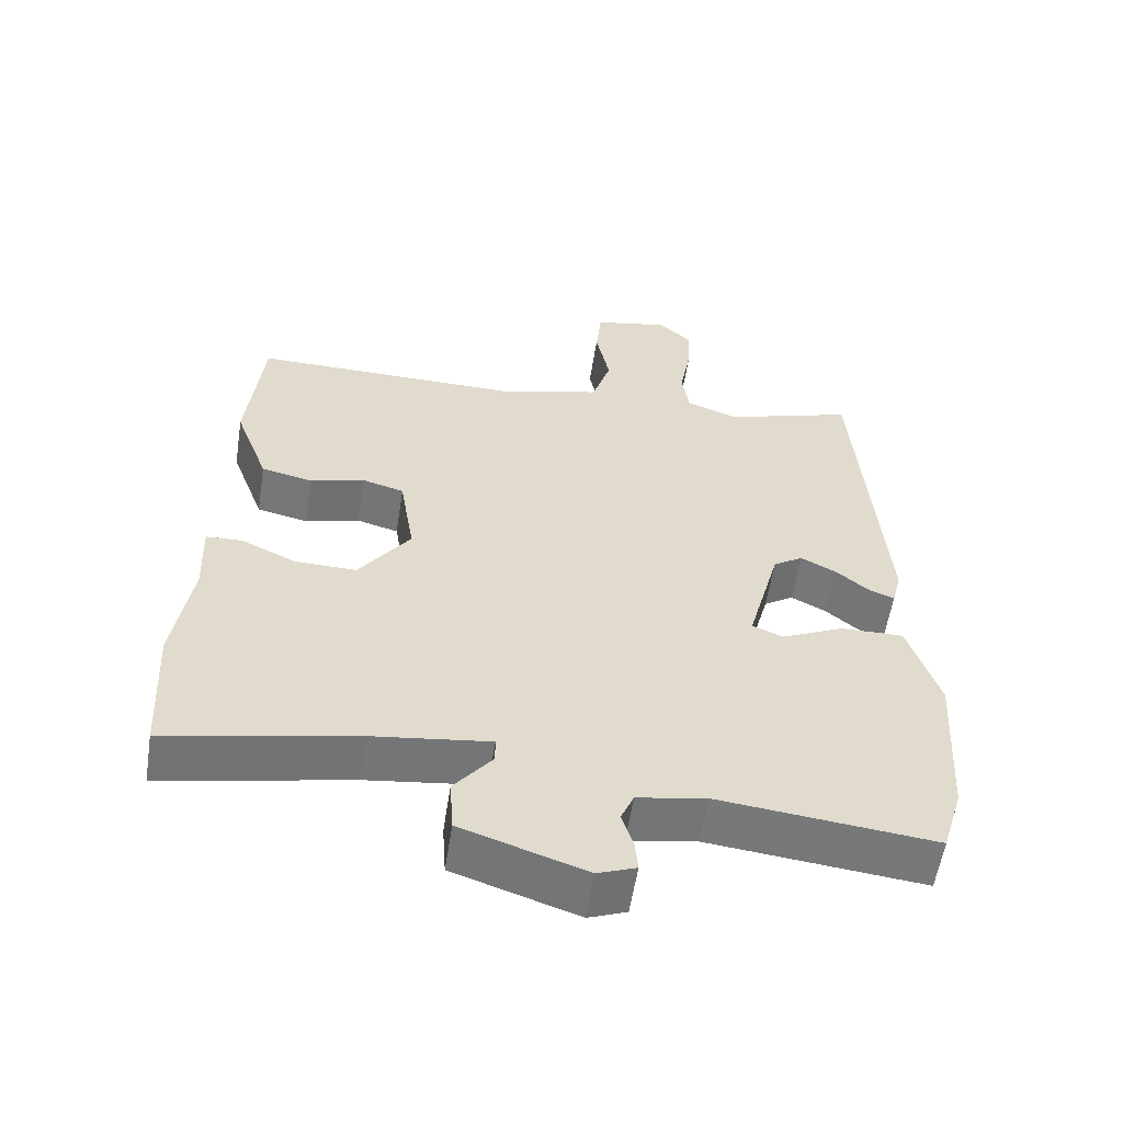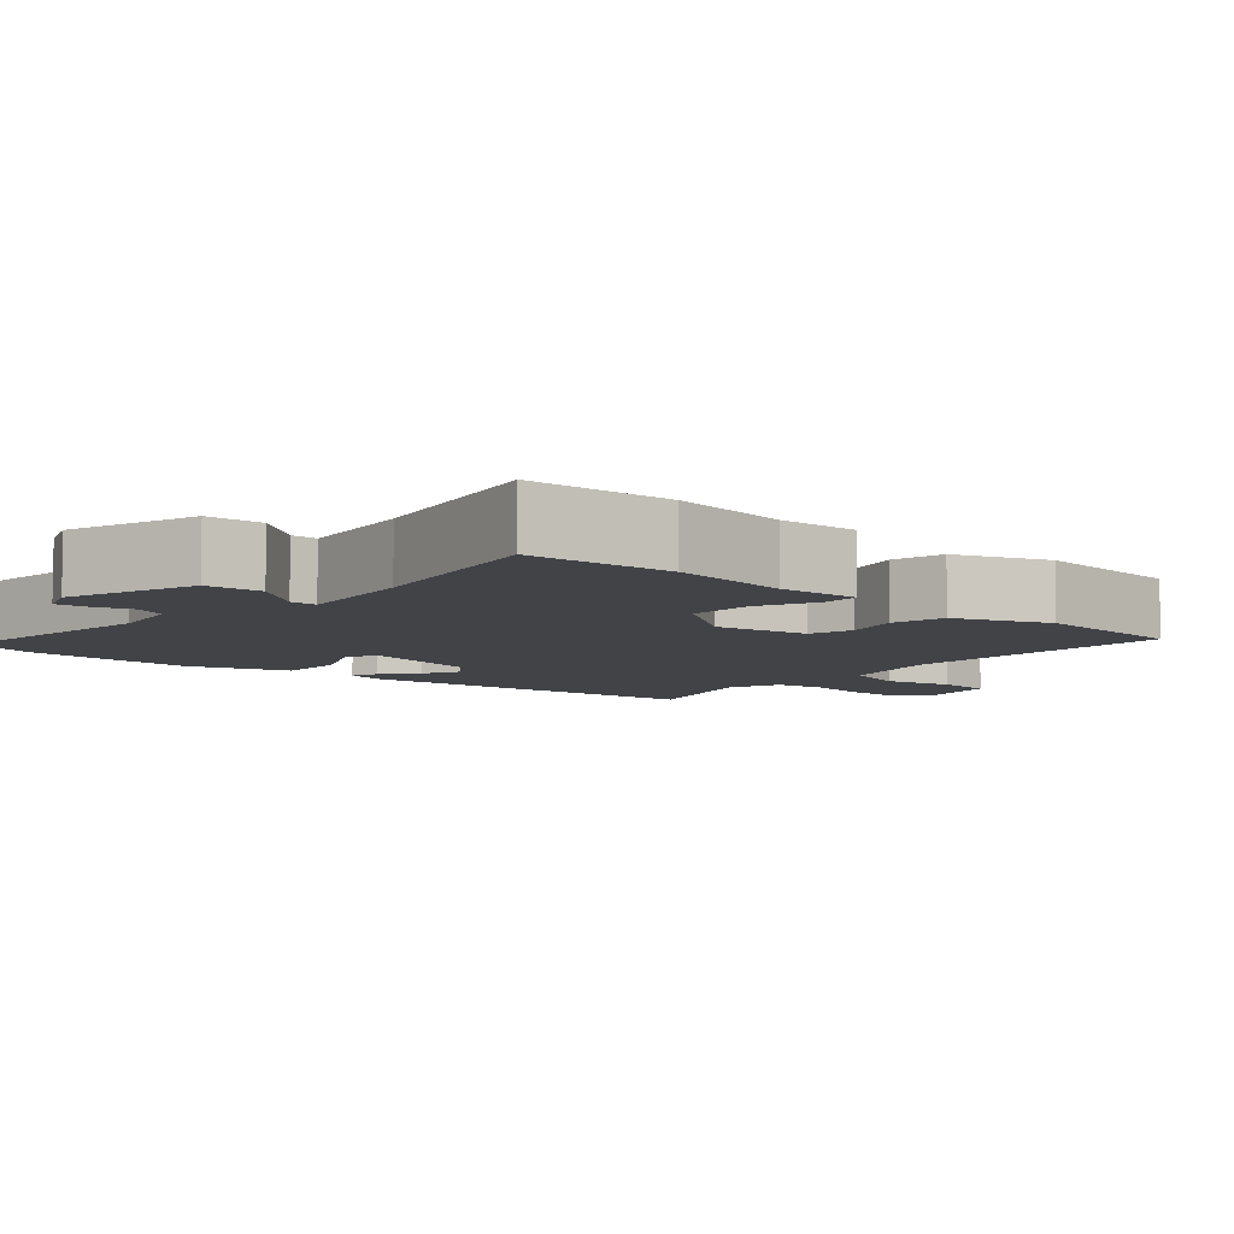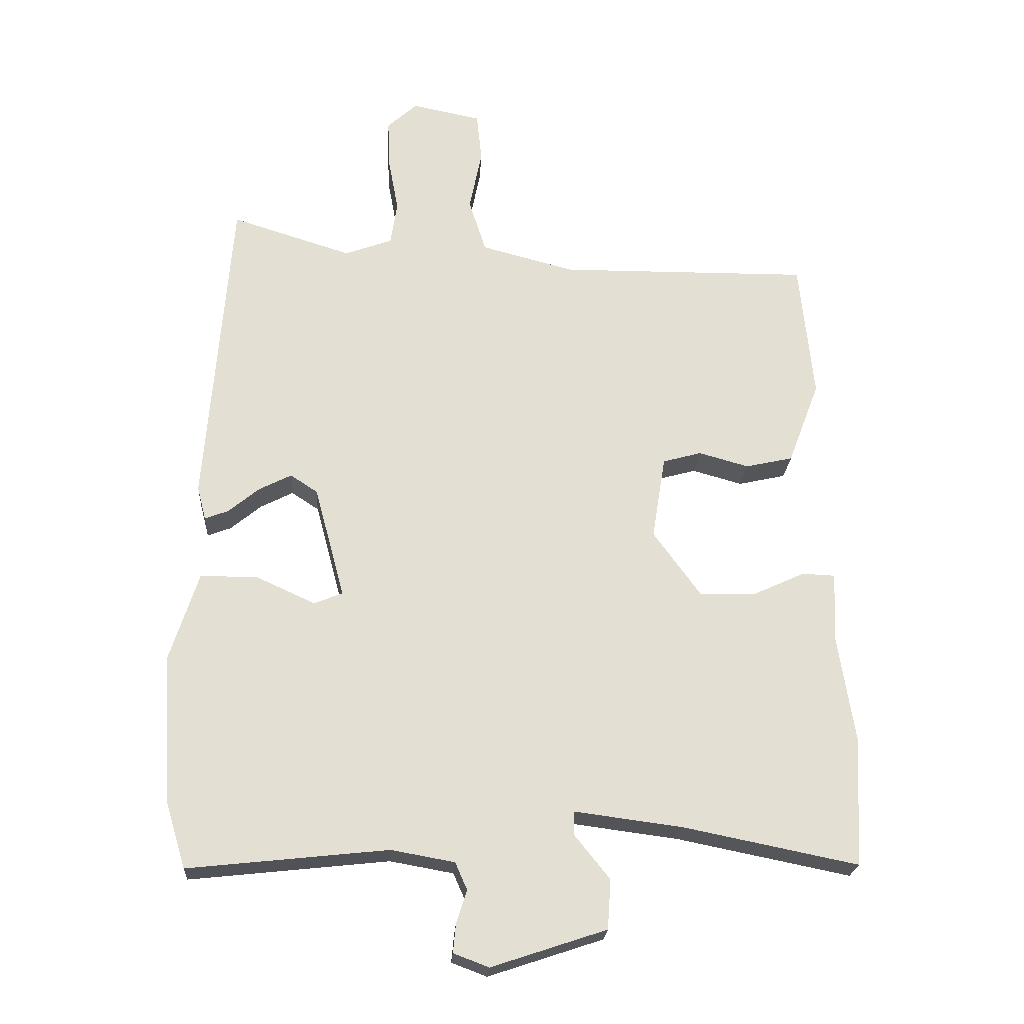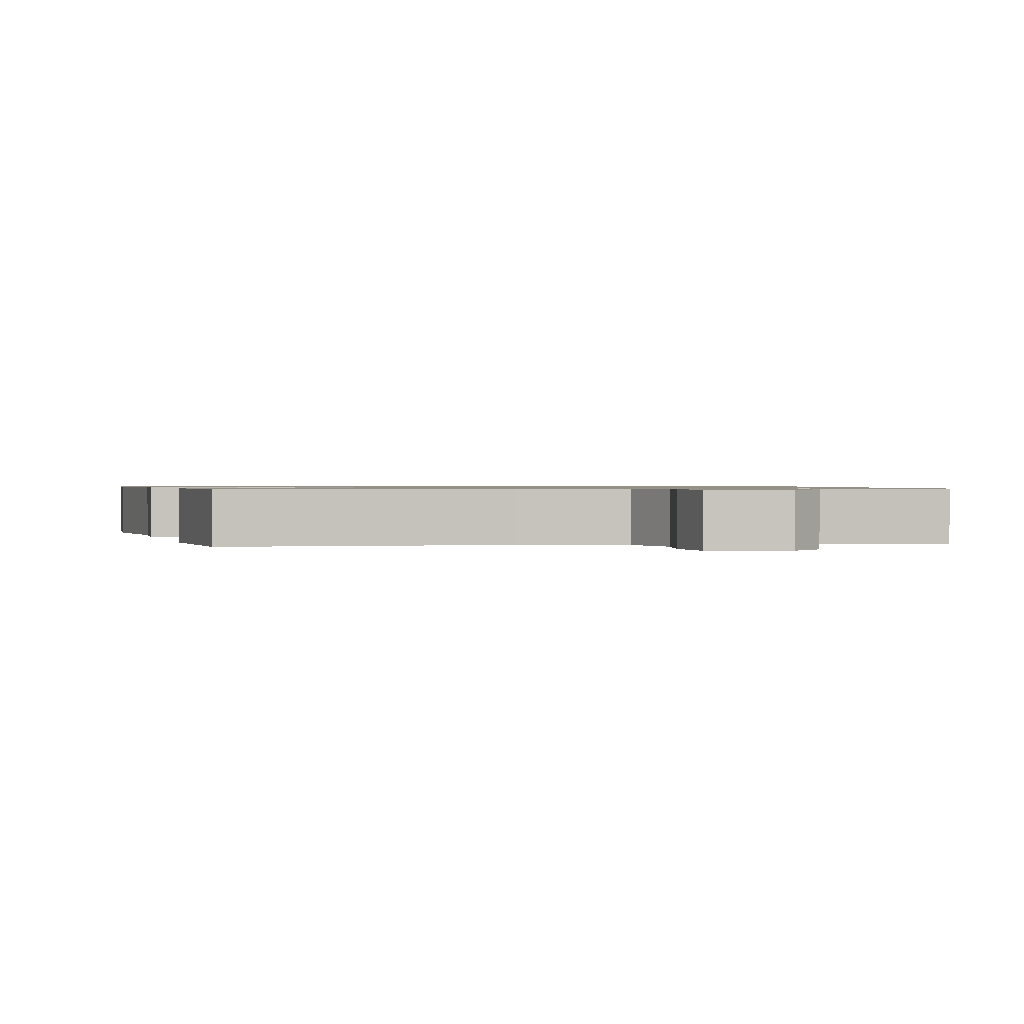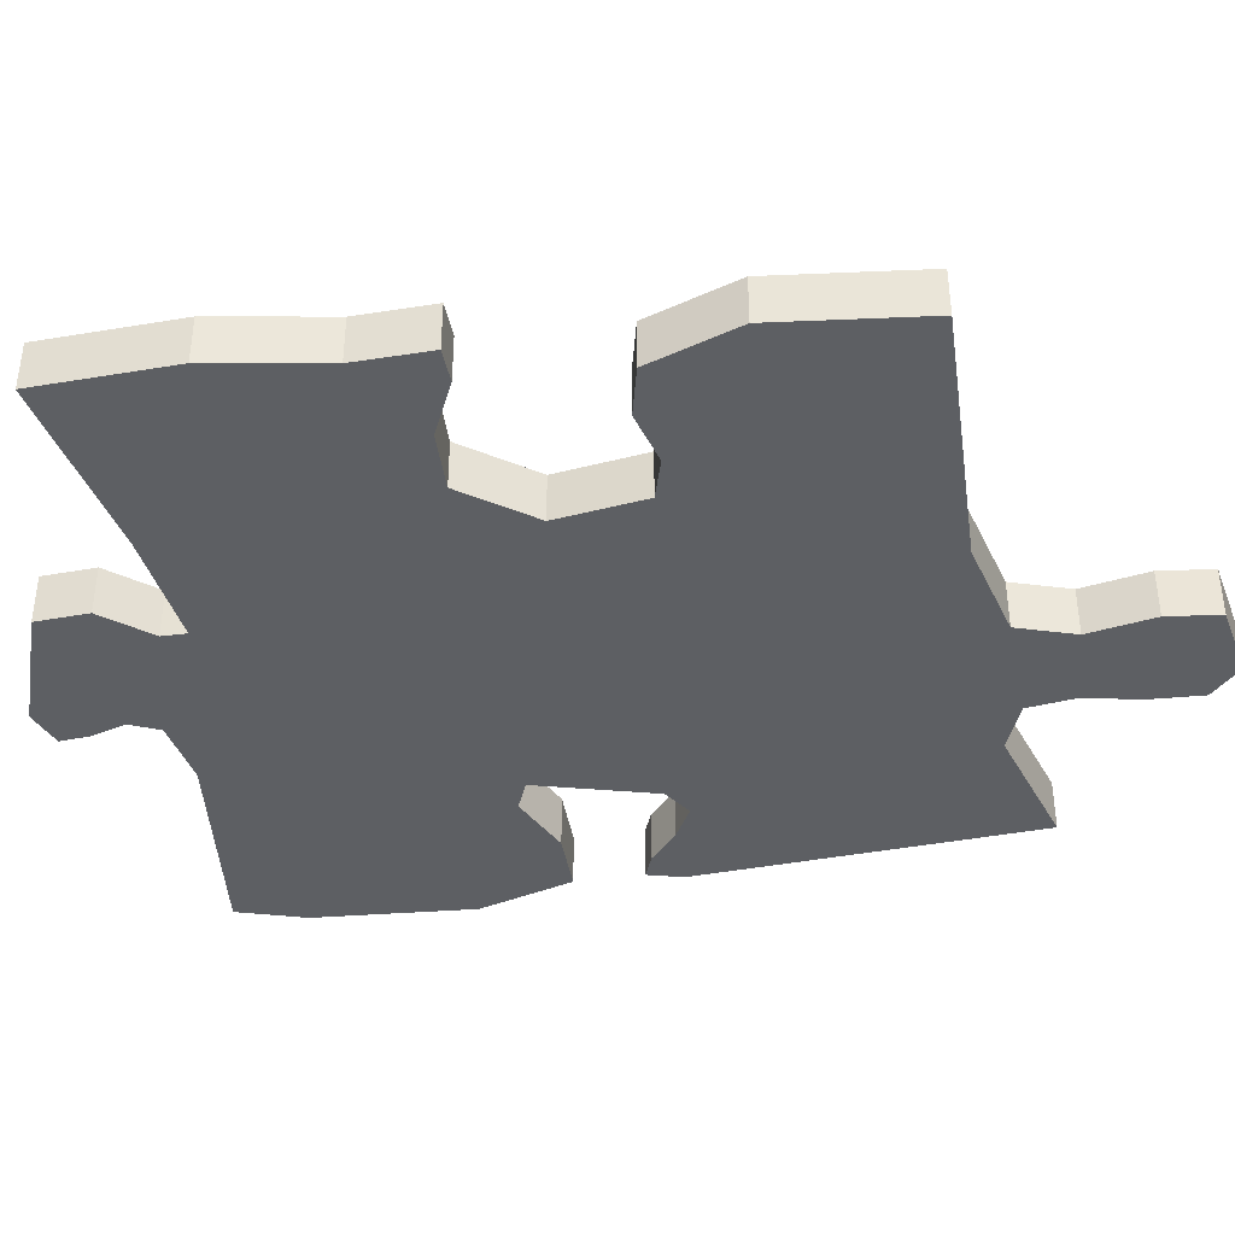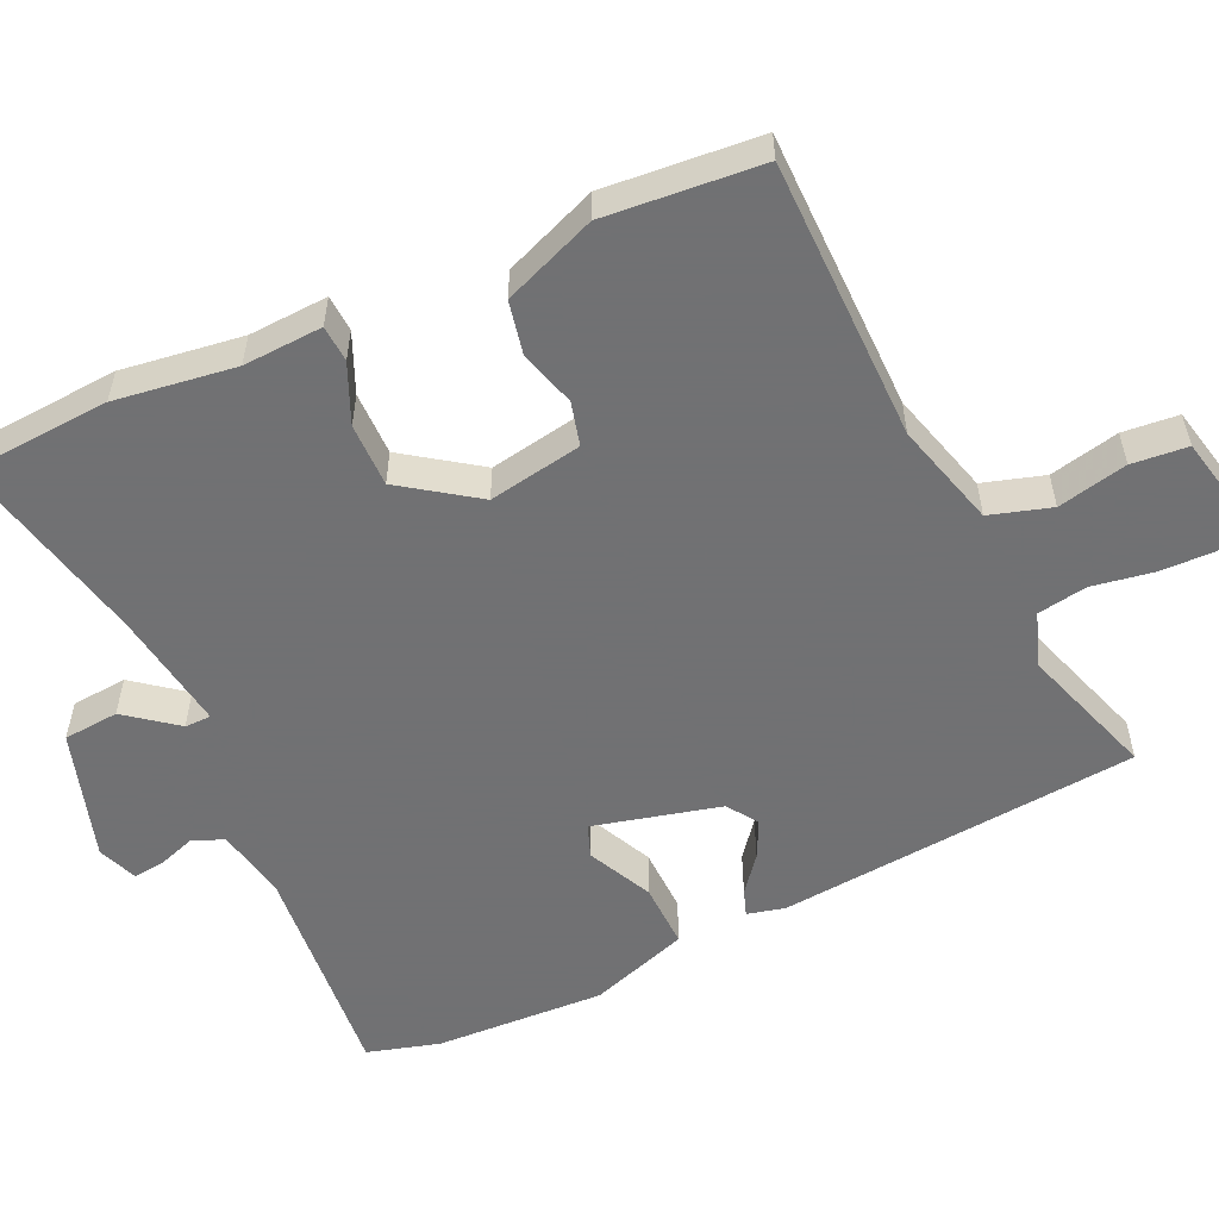
<metadata>
{"format":"obj","ext":"obj","renderer":"f3d","projection":"perspective","resolution":1024,"background":"white","views":[{"elev":-57.2,"azim":-8.8,"up":"+Z"},{"elev":-7.0,"azim":-131.0,"up":"+Y"},{"elev":-22.7,"azim":176.5,"up":"+Z"},{"elev":0.8,"azim":-13.0,"up":"+Y"},{"elev":-39.9,"azim":-81.2,"up":"+Y"},{"elev":-55.3,"azim":-64.3,"up":"+Y"}]}
</metadata>
<code>
v -0.5 0.07 -0.507
v -0.51 0.07 -0.315
v -0.485 0.07 -0.155
v -0.489 0.07 -0.049
v -0.44 0.07 -0.047
v -0.363 0.07 -0.082
v -0.278 0.07 -0.084
v -0.207 0.07 0.014
v -0.227 0.07 0.139
v -0.285 0.07 0.155
v -0.36 0.07 0.134
v -0.431 0.07 0.15
v -0.478 0.07 0.275
v -0.457 0.07 0.483
v -0.081 0.07 0.48
v 0.059 0.07 0.517
v 0.085 0.07 0.598
v 0.066 0.07 0.691
v 0.074 0.07 0.765
v 0.178 0.07 0.786
v 0.223 0.07 0.745
v 0.22 0.07 0.672
v 0.205 0.07 0.59
v 0.215 0.07 0.524
v 0.286 0.07 0.498
v 0.467 0.07 0.555
v 0.504 0.07 0.073
v 0.491 0.07 0.023
v 0.456 0.07 0.036
v 0.41 0.07 0.074
v 0.361 0.07 0.099
v 0.32 0.07 0.072
v 0.275 0.07 -0.096
v 0.318 0.07 -0.113
v 0.405 0.07 -0.073
v 0.492 0.07 -0.072
v 0.535 0.07 -0.205
v 0.521 0.07 -0.431
v 0.492 0.07 -0.527
v 0.193 0.07 -0.495
v 0.098 0.07 -0.512
v 0.08 0.07 -0.553
v 0.096 0.07 -0.603
v 0.1 0.07 -0.645
v 0.047 0.07 -0.665
v -0.125 0.07 -0.608
v -0.13 0.07 -0.534
v -0.077 0.07 -0.468
v -0.077 0.07 -0.433
v -0.238 0.07 -0.454
v -0.5 0 -0.507
v -0.51 0 -0.315
v -0.485 0 -0.155
v -0.489 0 -0.049
v -0.44 0 -0.047
v -0.363 0 -0.082
v -0.278 0 -0.084
v -0.207 0 0.014
v -0.227 0 0.139
v -0.285 0 0.155
v -0.36 0 0.134
v -0.431 0 0.15
v -0.478 0 0.275
v -0.457 0 0.483
v -0.081 0 0.48
v 0.059 0 0.517
v 0.085 0 0.598
v 0.066 0 0.691
v 0.074 0 0.765
v 0.178 0 0.786
v 0.223 0 0.745
v 0.22 0 0.672
v 0.205 0 0.59
v 0.215 0 0.524
v 0.286 0 0.498
v 0.467 0 0.555
v 0.504 0 0.073
v 0.491 0 0.023
v 0.456 0 0.036
v 0.41 0 0.074
v 0.361 0 0.099
v 0.32 0 0.072
v 0.275 0 -0.096
v 0.318 0 -0.113
v 0.405 0 -0.073
v 0.492 0 -0.072
v 0.535 0 -0.205
v 0.521 0 -0.431
v 0.492 0 -0.527
v 0.193 0 -0.495
v 0.098 0 -0.512
v 0.08 0 -0.553
v 0.096 0 -0.603
v 0.1 0 -0.645
v 0.047 0 -0.665
v -0.125 0 -0.608
v -0.13 0 -0.534
v -0.077 0 -0.468
v -0.077 0 -0.433
v -0.238 0 -0.454
f 46 47 48
f 45 46 48
f 44 45 48
f 43 44 48
f 42 43 48
f 41 42 48 49
f 40 41 49
f 39 40 49
f 38 39 49
f 37 38 49
f 36 37 49
f 35 36 49
f 34 35 49
f 33 34 49 50
f 28 29 30
f 27 28 30
f 26 27 30
f 25 26 30
f 24 25 30 31
f 21 22 23
f 20 21 23
f 19 20 23
f 18 19 23
f 17 18 23
f 16 17 23 24
f 24 31 32
f 16 24 32
f 15 16 32
f 13 14 15
f 12 13 15
f 11 12 15
f 10 11 15
f 3 4 5 6
f 3 6 7
f 2 3 7
f 1 2 7
f 50 1 7 8
f 32 33 50 8
f 9 10 15 32
f 8 9 32
f 98 97 96
f 98 96 95
f 98 95 94
f 98 94 93
f 98 93 92
f 99 98 92 91
f 99 91 90
f 99 90 89
f 99 89 88
f 99 88 87
f 99 87 86
f 99 86 85
f 99 85 84
f 100 99 84 83
f 80 79 78
f 80 78 77
f 80 77 76
f 80 76 75
f 81 80 75 74
f 73 72 71
f 73 71 70
f 73 70 69
f 73 69 68
f 73 68 67
f 74 73 67 66
f 82 81 74
f 82 74 66
f 82 66 65
f 65 64 63
f 65 63 62
f 65 62 61
f 65 61 60
f 56 55 54 53
f 57 56 53
f 57 53 52
f 57 52 51
f 58 57 51 100
f 58 100 83 82
f 82 65 60 59
f 82 59 58
f 1 51 52 2
f 2 52 53 3
f 3 53 54 4
f 4 54 55 5
f 5 55 56 6
f 6 56 57 7
f 7 57 58 8
f 8 58 59 9
f 9 59 60 10
f 10 60 61 11
f 11 61 62 12
f 12 62 63 13
f 13 63 64 14
f 14 64 65 15
f 15 65 66 16
f 16 66 67 17
f 17 67 68 18
f 18 68 69 19
f 19 69 70 20
f 20 70 71 21
f 21 71 72 22
f 22 72 73 23
f 23 73 74 24
f 24 74 75 25
f 25 75 76 26
f 26 76 77 27
f 27 77 78 28
f 28 78 79 29
f 29 79 80 30
f 30 80 81 31
f 31 81 82 32
f 32 82 83 33
f 33 83 84 34
f 34 84 85 35
f 35 85 86 36
f 36 86 87 37
f 37 87 88 38
f 38 88 89 39
f 39 89 90 40
f 40 90 91 41
f 41 91 92 42
f 42 92 93 43
f 43 93 94 44
f 44 94 95 45
f 45 95 96 46
f 46 96 97 47
f 47 97 98 48
f 48 98 99 49
f 49 99 100 50
f 50 100 51 1

</code>
